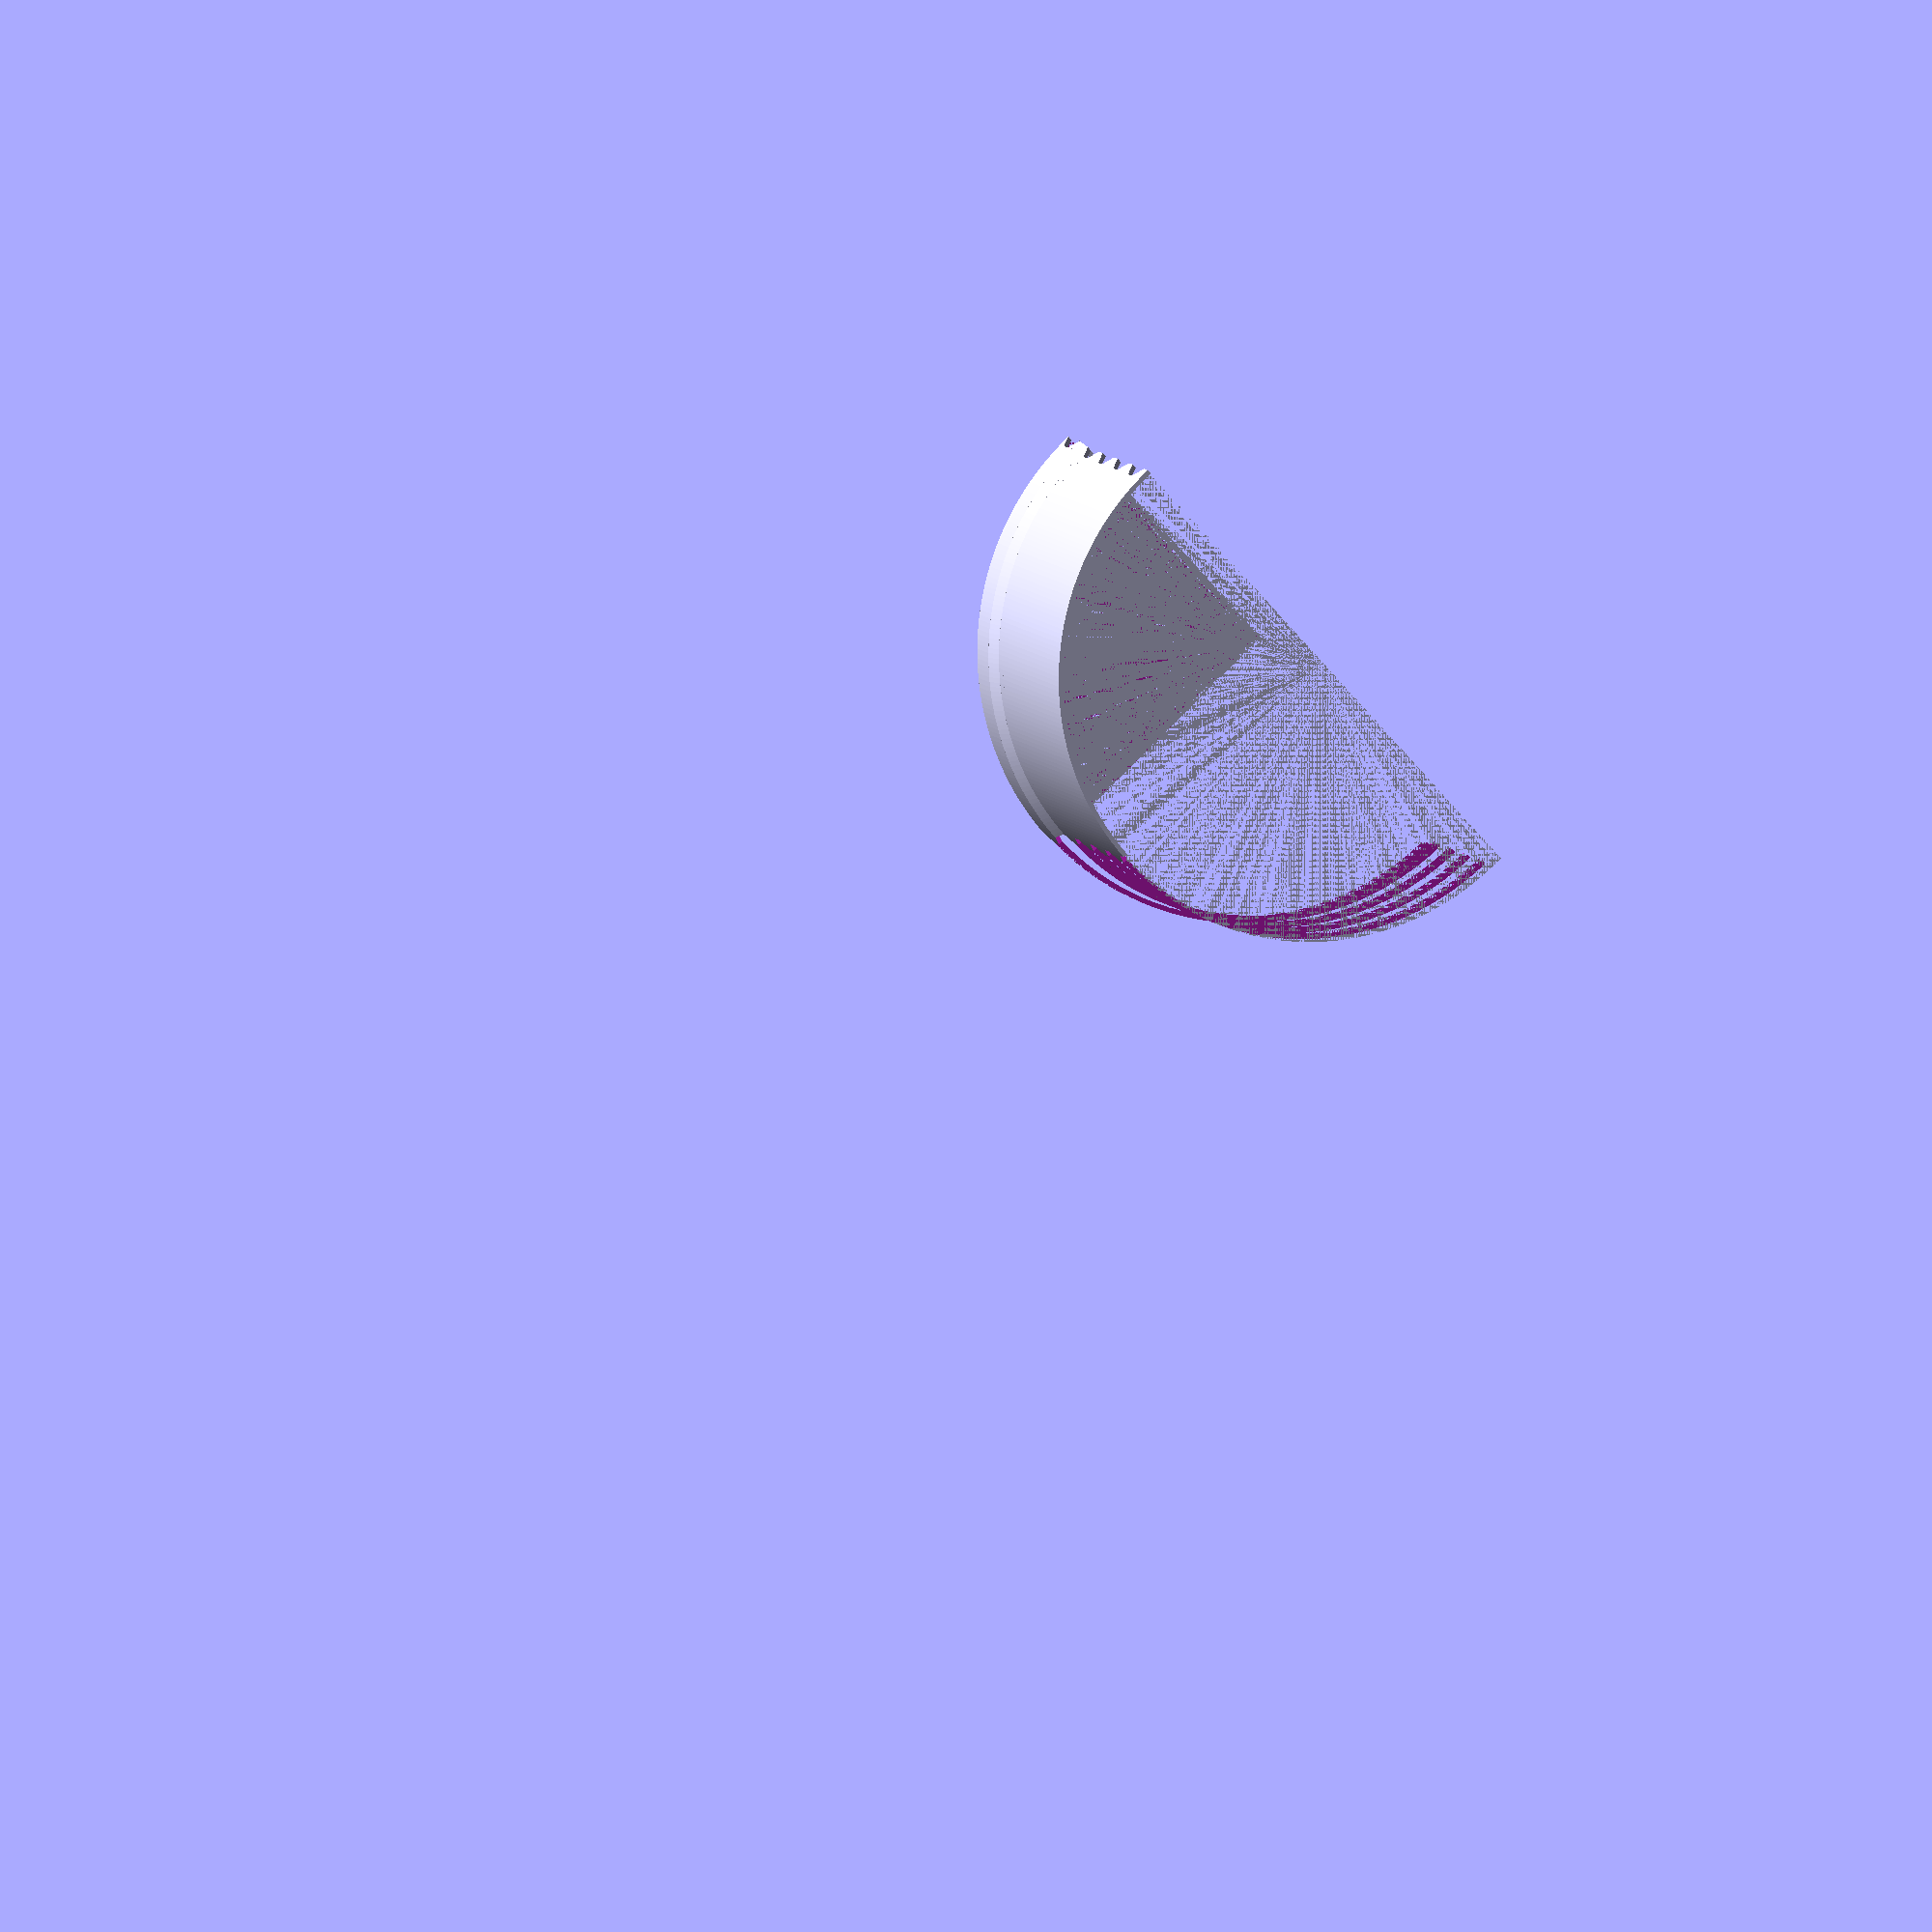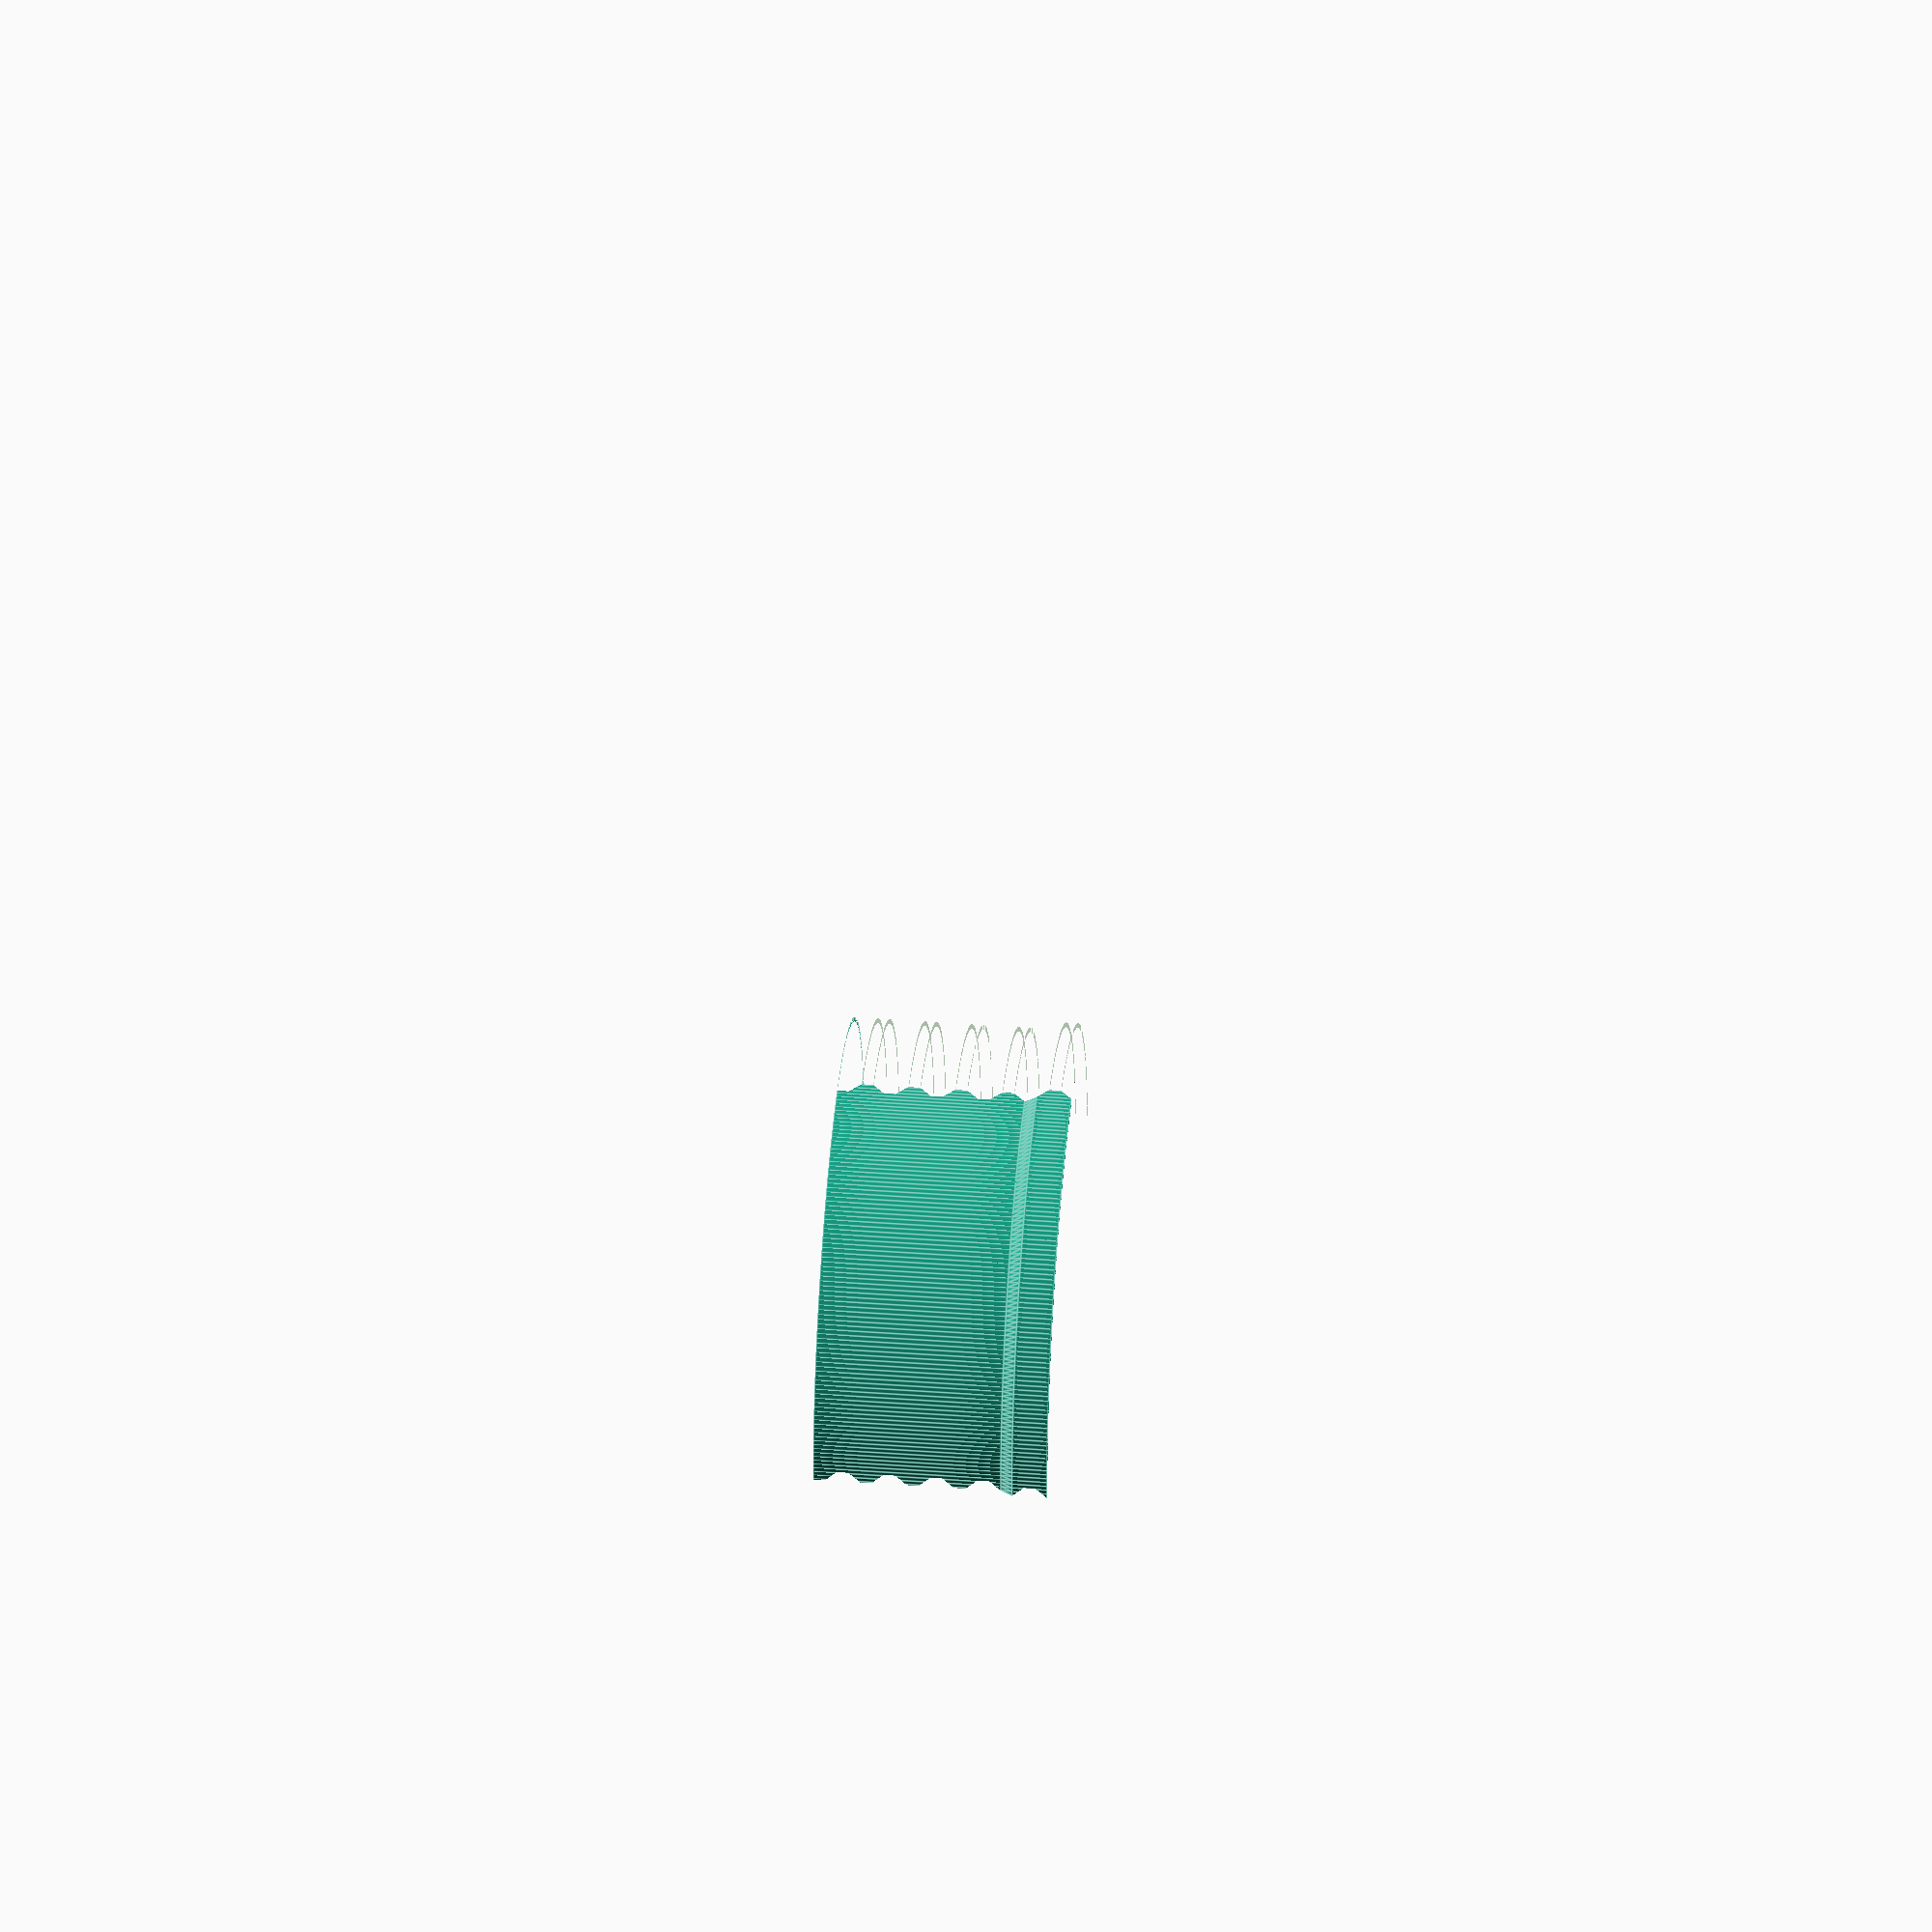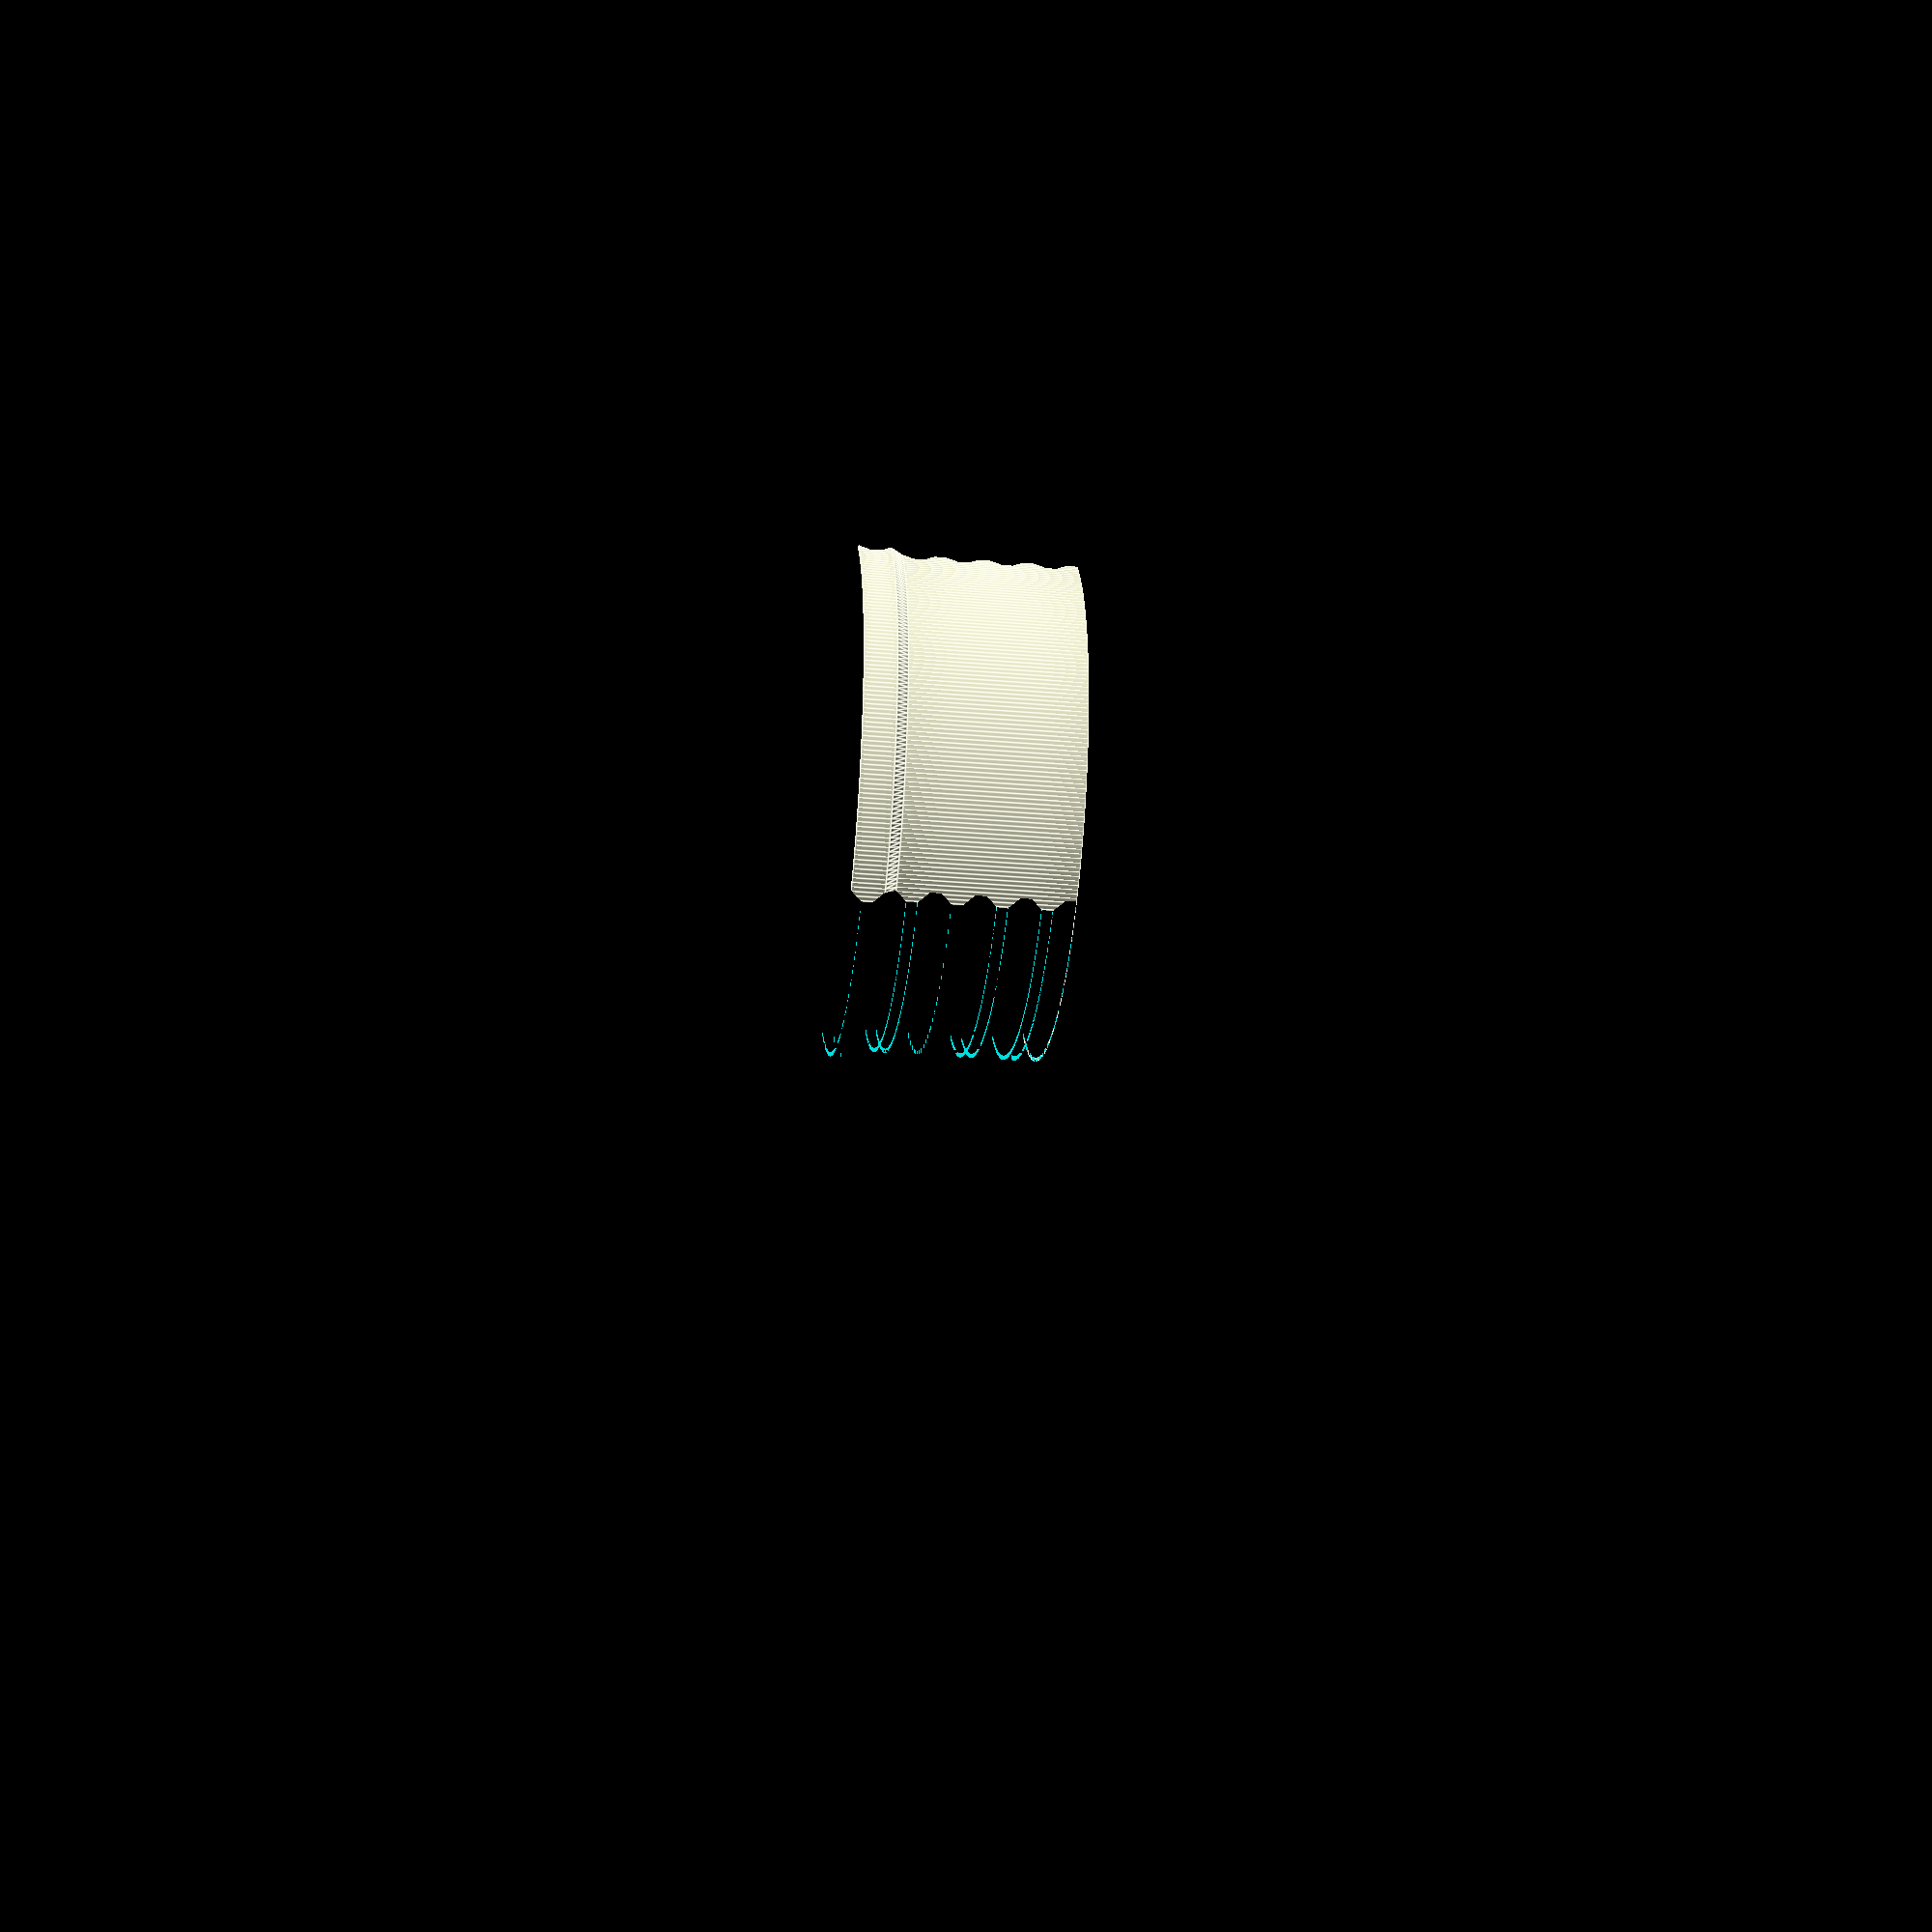
<openscad>
//The food drier that I bought had shelves too low for filament spools
//This is a higher tube that fits two spools
//My printer is too small for such a print, so that's a quarter of a cylinder
//Print four and weld together with 3d-pen
$fa=1;
$fs=0.1;
id=236;
echo(id);
od=234;
echo (od);
wall=2;
h1=80;
h2=15;
bissl=0.01;
module ring() {
  transition=id-od+4*wall;
  difference() {
    cylinder(h=h1,d=od);
    translate([0,0,-bissl])cylinder(h=h1+2*bissl,d=od-2*wall);
  }
  translate([0,0,h1])  difference() {
    cylinder(h=transition/2,d1=od,d2=id+2*wall);
    translate([0,0,-bissl])cylinder(h=transition/2+2*bissl,d1=od-2*wall,d2=id);
  }
  translate([0,0,h1+transition/2])  difference() {
    cylinder(h=h2,d=id+2*wall);
    translate([0,0,-bissl])cylinder(h=h2+2*bissl,d=id);
  }
}
intersection() {
  ring();
  difference() {
  cutter(h=h1+h2+(id-od+4*wall)/2,w=5,max_s=500);
  rotate([0,0,-90])cutter(h=h1+h2+(id-od+4*wall)/2,w=5,max_s=500);
  }
}
module cutter(h,w,max_s) {
  for (i=[0:4*w:h]) {
    hull() {
      translate([-w/2,-max_s/2,i])cube([max_s+w/2,max_s,w]);
      translate([w/2,-max_s/2,i+w]) cube([max_s-w/2,max_s,w]);
    }    hull() {
      translate([-w/2,-max_s/2,i+4*w])cube([max_s+w/2,max_s,w]);
      translate([w/2,-max_s/2,i+3*w]) cube([max_s-w/2,max_s,w]);
    }
    translate([w/2,-max_s/2,i+2*w]) cube([max_s-w/2,max_s,w]);
  }
}

</openscad>
<views>
elev=172.6 azim=222.5 roll=18.5 proj=o view=wireframe
elev=320.4 azim=267.8 roll=275.3 proj=o view=edges
elev=27.3 azim=50.7 roll=82.5 proj=p view=edges
</views>
